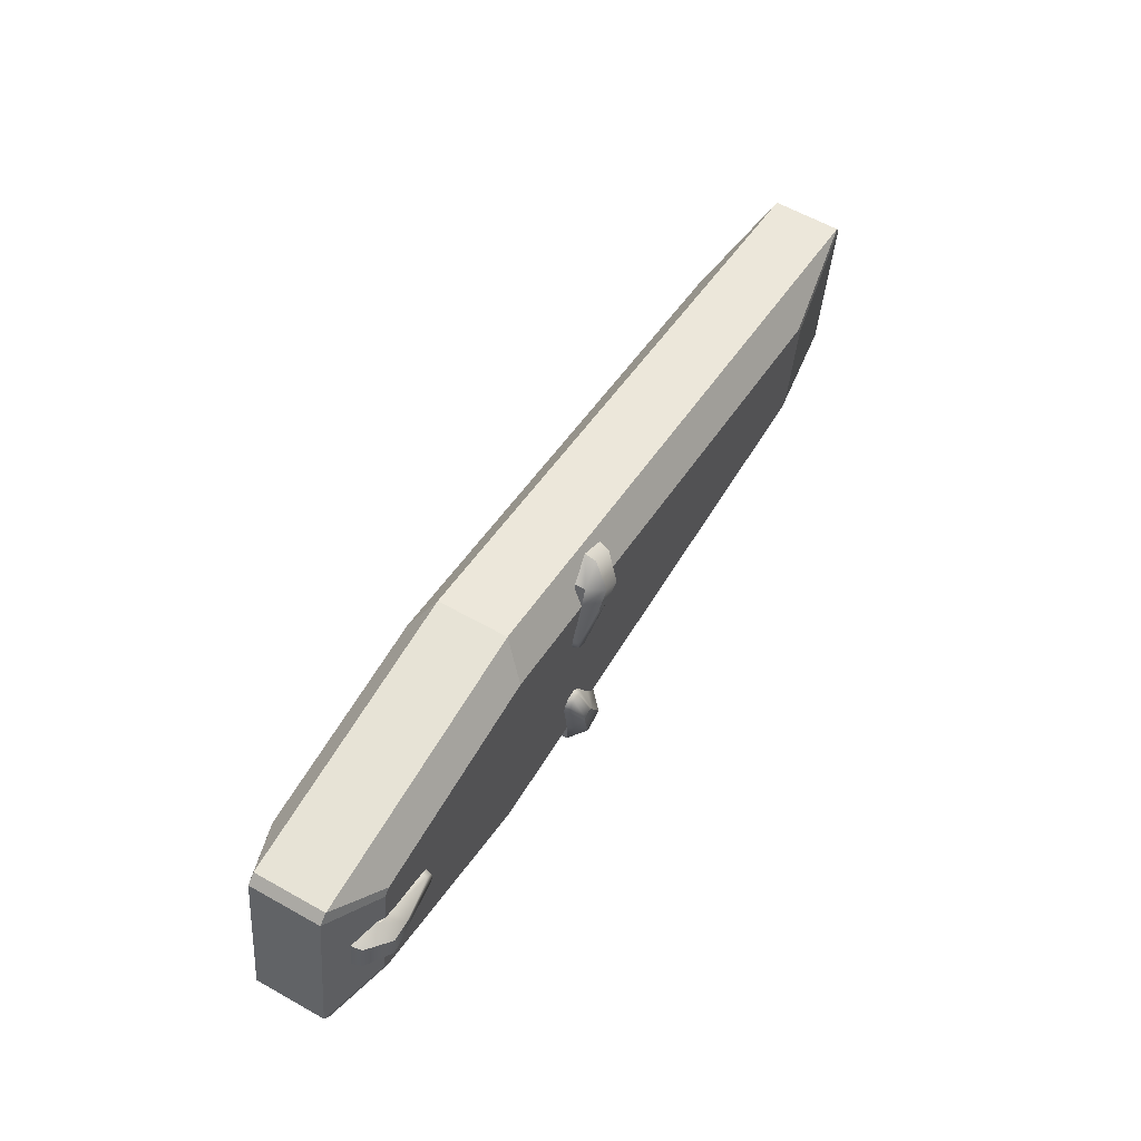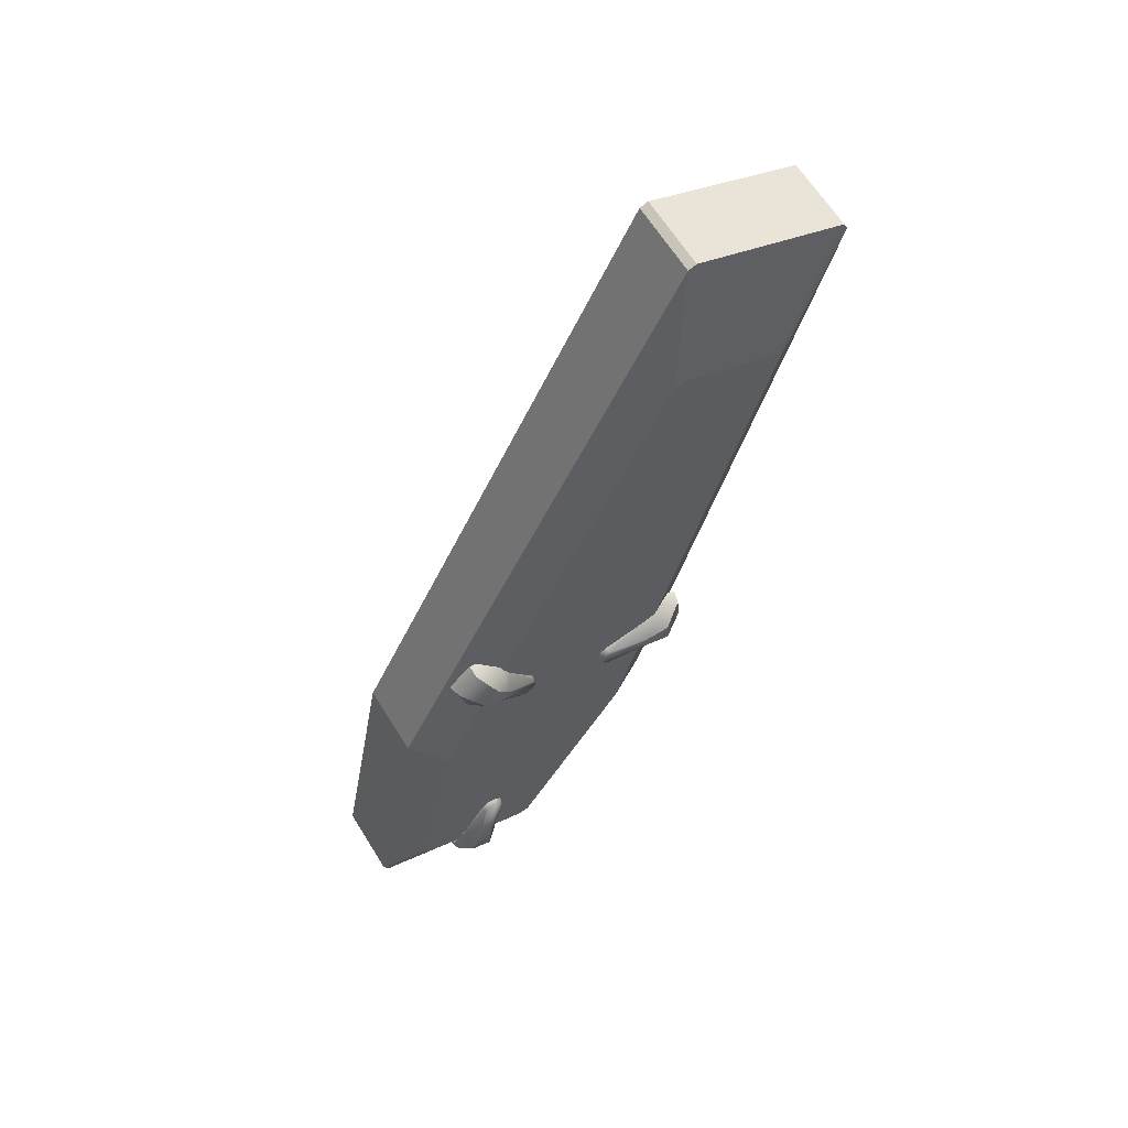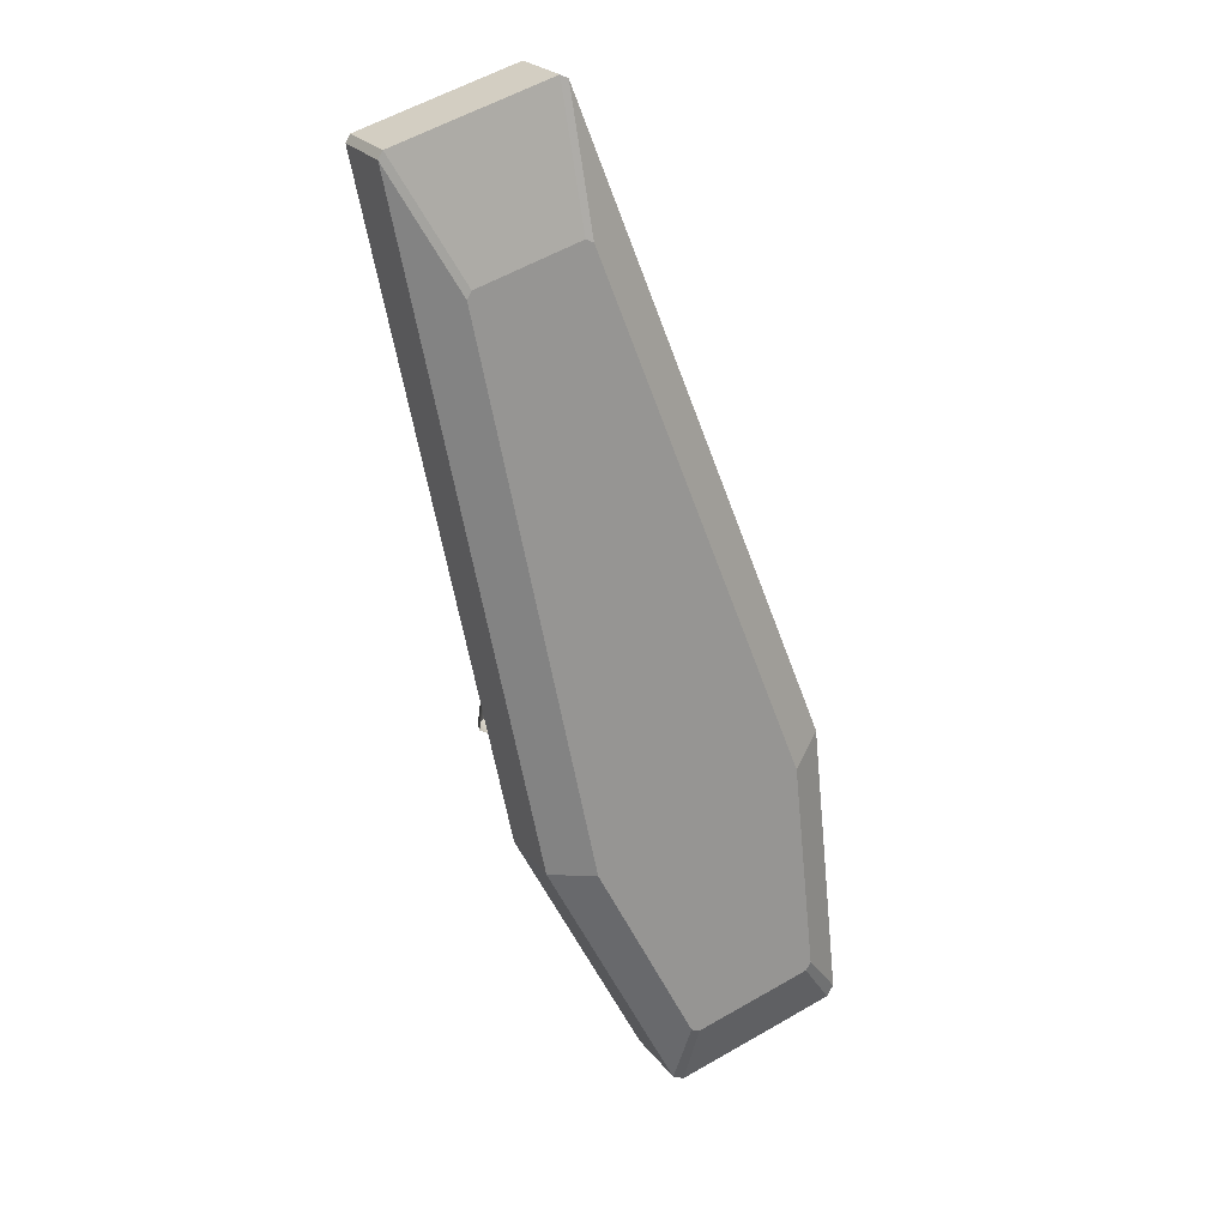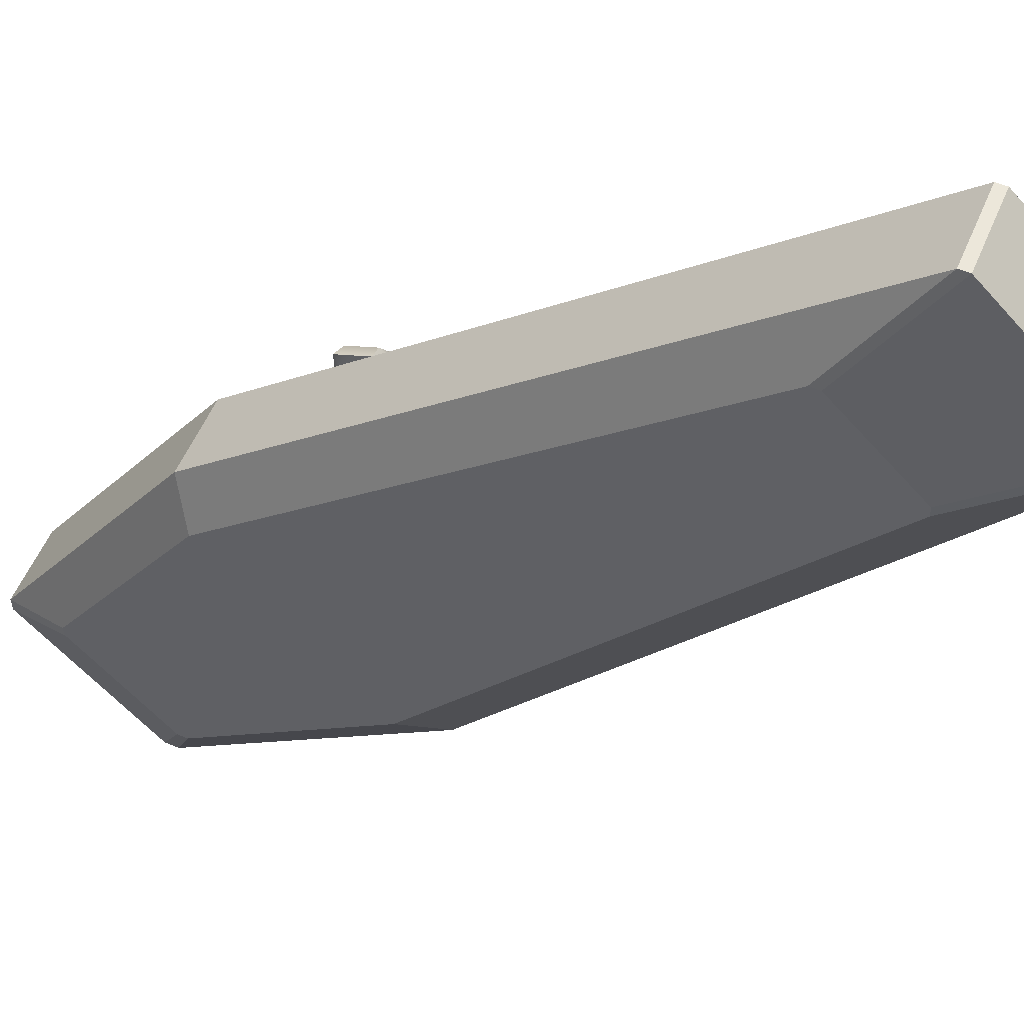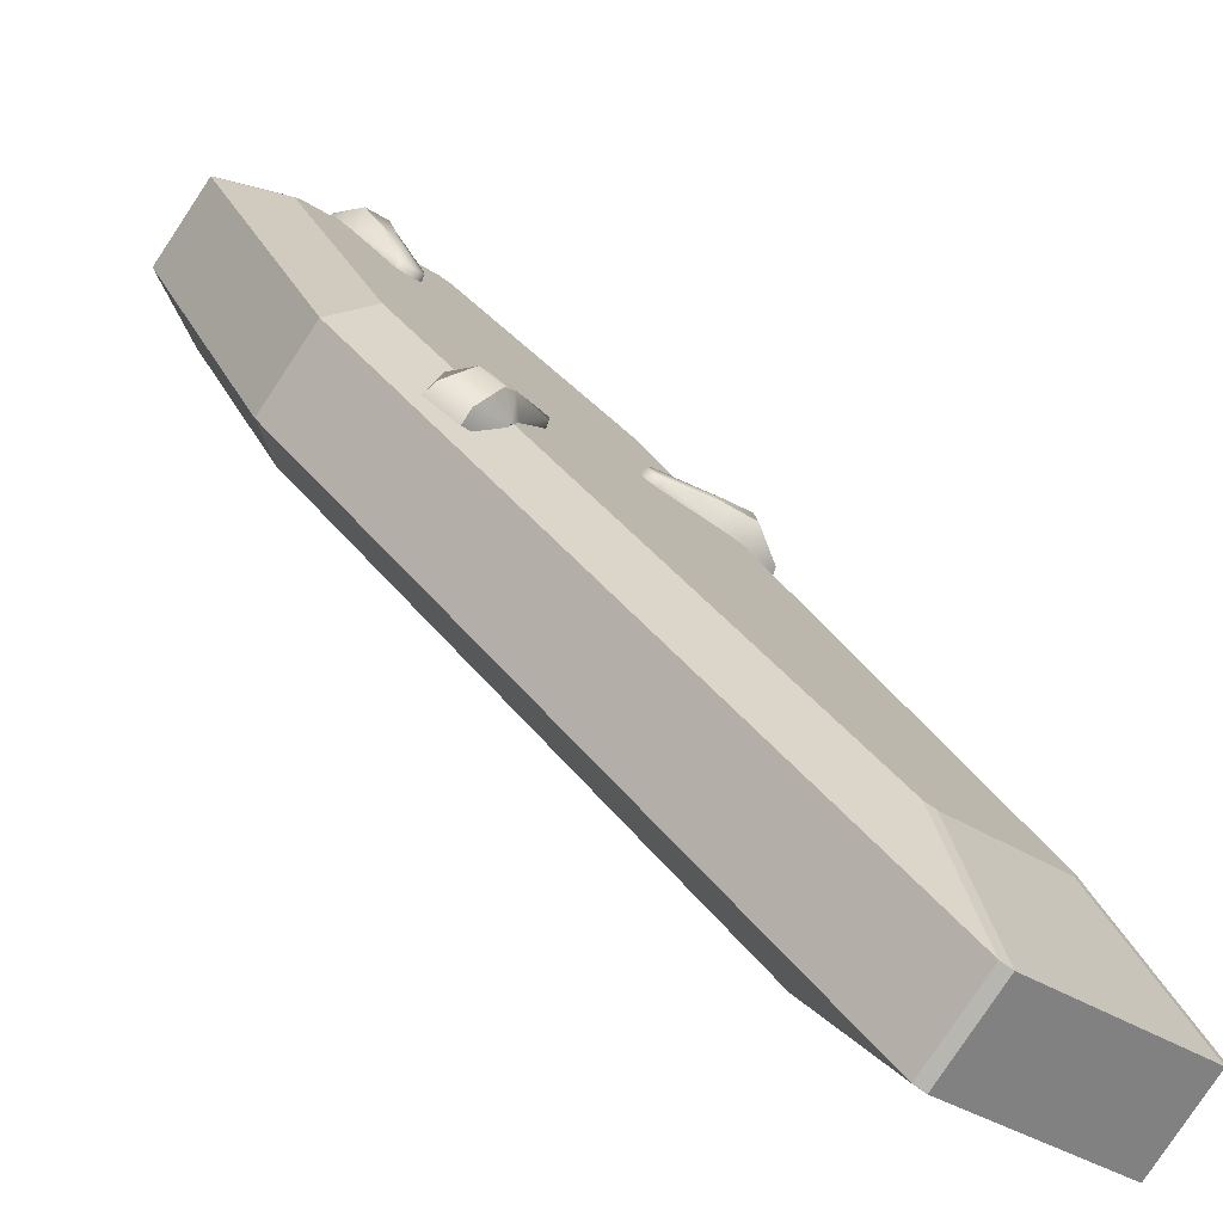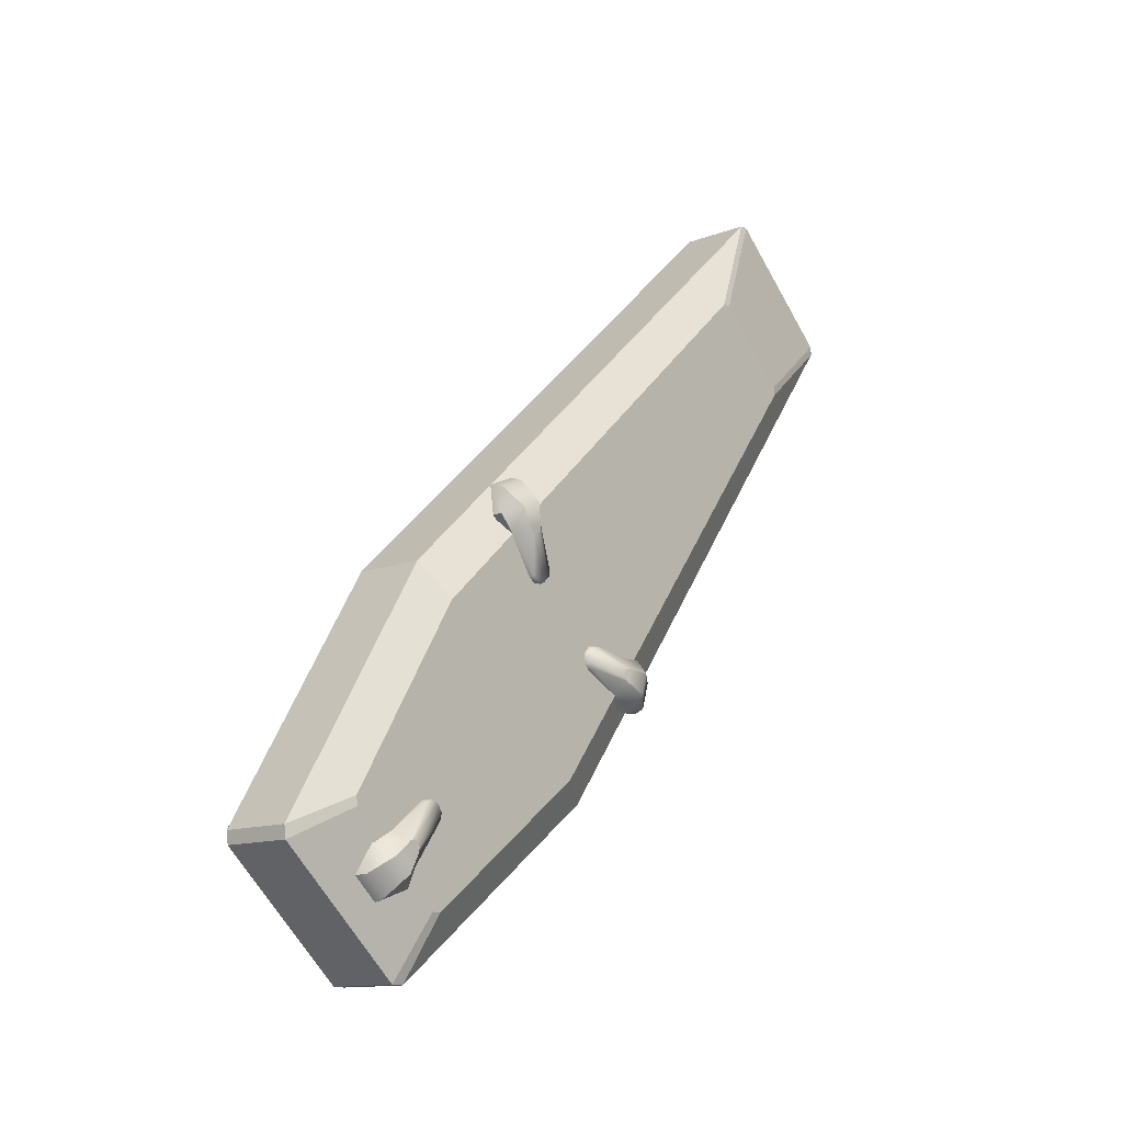
<metadata>
{"format":"obj","ext":"obj","renderer":"f3d","projection":"perspective","resolution":1024,"background":"white","views":[{"elev":-37.4,"azim":41.1,"up":"+Z"},{"elev":27.2,"azim":97.6,"up":"+Z"},{"elev":56.6,"azim":-76.1,"up":"+Z"},{"elev":11.3,"azim":-22.3,"up":"+Y"},{"elev":54.2,"azim":-6.6,"up":"+Y"},{"elev":-62.9,"azim":74.1,"up":"+Z"}]}
</metadata>
<code>
g Coffin04
v 0.852 0.9811 1.742
v 0.8407 0.9853 1.733
v 0.9853 0.8407 1.733
v 0.9811 0.852 1.742
v 0.7022 0.4399 0.8953
v 0.4399 0.7022 0.8953
v 0.5258 0.3598 0.5811
v 0.3598 0.5258 0.5811
v 0.5137 0.3648 0.5725
v 0.3648 0.5137 0.5725
v 0.9097 1.12 1.904
v 0.4238 0.7818 0.8941
v 0.4399 0.7022 0.8953
v 0.8407 0.9853 1.733
v 0.3238 0.528 0.4609
v 0.528 0.3238 0.4609
v 0.5137 0.3648 0.5725
v 0.3648 0.5137 0.5725
v 0.5446 0.3172 0.4732
v 0.7818 0.4238 0.8941
v 0.7022 0.4399 0.8953
v 0.5258 0.3598 0.5811
v 0.7818 0.4238 0.8941
v 1.12 0.9097 1.904
v 0.9853 0.8407 1.733
v 0.7022 0.4399 0.8953
v 1.116 0.9211 1.912
v 0.9211 1.116 1.912
v 0.852 0.9811 1.742
v 0.9811 0.852 1.742
v 0.4238 0.7818 0.8941
v 0.3172 0.5446 0.4732
v 0.3598 0.5258 0.5811
v 0.4399 0.7022 0.8953
v 0.528 0.3238 0.4609
v 0.3238 0.528 0.4609
v 0.3986 0.6028 0.3998
v 0.6028 0.3986 0.3998
v 0.3172 0.5446 0.4732
v 0.4238 0.7818 0.8941
v 0.4986 0.8566 0.8331
v 0.392 0.6194 0.4121
v 0.9638 1.108 1.632
v 1.108 0.9638 1.632
v 0.8253 0.5629 0.7948
v 0.5629 0.8253 0.7948
v 0.6489 0.4829 0.4806
v 0.4829 0.6489 0.4806
v 1.104 0.9751 1.641
v 0.9751 1.104 1.641
v 0.4879 0.6368 0.472
v 0.6368 0.4879 0.472
v 0.9845 1.195 1.843
v 0.9638 1.108 1.632
v 0.5629 0.8253 0.7948
v 0.4986 0.8566 0.8331
v 0.3986 0.6028 0.3998
v 0.4879 0.6368 0.472
v 0.6368 0.4879 0.472
v 0.6028 0.3986 0.3998
v 0.6194 0.392 0.4121
v 0.6489 0.4829 0.4806
v 0.8253 0.5629 0.7948
v 0.8566 0.4986 0.8331
v 0.8566 0.4986 0.8331
v 0.8253 0.5629 0.7948
v 1.108 0.9638 1.632
v 1.195 0.9845 1.843
v 1.191 0.9959 1.851
v 1.104 0.9751 1.641
v 0.9751 1.104 1.641
v 0.9959 1.191 1.851
v 0.4986 0.8566 0.8331
v 0.5629 0.8253 0.7948
v 0.4829 0.6489 0.4806
v 0.392 0.6194 0.4121
v 0.4986 0.8566 0.8331
v 0.4238 0.7818 0.8941
v 0.9097 1.12 1.904
v 0.9845 1.195 1.843
v 0.9959 1.191 1.851
v 0.9211 1.116 1.912
v 1.116 0.9211 1.912
v 1.191 0.9959 1.851
v 1.195 0.9845 1.843
v 1.12 0.9097 1.904
v 0.7818 0.4238 0.8941
v 0.8566 0.4986 0.8331
v 0.8566 0.4986 0.8331
v 0.7818 0.4238 0.8941
v 0.5446 0.3172 0.4732
v 0.6194 0.392 0.4121
v 0.9211 1.116 1.912
v 0.9097 1.12 1.904
v 0.8407 0.9853 1.733
v 0.852 0.9811 1.742
v 1.12 0.9097 1.904
v 1.116 0.9211 1.912
v 0.9811 0.852 1.742
v 0.9853 0.8407 1.733
v 0.9751 1.104 1.641
v 0.9638 1.108 1.632
v 0.9845 1.195 1.843
v 0.9959 1.191 1.851
v 1.108 0.9638 1.632
v 1.104 0.9751 1.641
v 1.191 0.9959 1.851
v 1.195 0.9845 1.843
v 0.9097 1.12 1.904
v 0.9211 1.116 1.912
v 0.9959 1.191 1.851
v 0.9845 1.195 1.843
v 1.116 0.9211 1.912
v 1.12 0.9097 1.904
v 1.195 0.9845 1.843
v 1.191 0.9959 1.851
v 0.3172 0.5446 0.4732
v 0.3238 0.528 0.4609
v 0.3648 0.5137 0.5725
v 0.3598 0.5258 0.5811
v 0.528 0.3238 0.4609
v 0.5446 0.3172 0.4732
v 0.5258 0.3598 0.5811
v 0.5137 0.3648 0.5725
v 0.4829 0.6489 0.4806
v 0.4879 0.6368 0.472
v 0.3986 0.6028 0.3998
v 0.392 0.6194 0.4121
v 0.6368 0.4879 0.472
v 0.6489 0.4829 0.4806
v 0.6194 0.392 0.4121
v 0.6028 0.3986 0.3998
v 0.3238 0.528 0.4609
v 0.3172 0.5446 0.4732
v 0.392 0.6194 0.4121
v 0.3986 0.6028 0.3998
v 0.5446 0.3172 0.4732
v 0.528 0.3238 0.4609
v 0.6028 0.3986 0.3998
v 0.6194 0.392 0.4121
v 0.911 0.6724 1.034
v 0.9261 0.6706 0.9995
v 0.8942 0.6829 0.9819
v 0.8834 0.6826 1.012
v 0.9405 0.6361 1.033
v 0.9325 0.6232 1.048
v 0.8956 0.6571 1.047
v 0.83 0.715 0.9685
v 0.8217 0.7099 0.9766
v 0.8739 0.673 1.02
v 0.8211 0.7167 0.9593
v 0.8881 0.6835 0.9765
v 0.8169 0.7108 0.9469
v 0.8854 0.6801 0.9692
v 0.8877 0.6737 0.9641
v 0.8206 0.7 0.9381
v 0.8291 0.6904 0.9374
v 0.8937 0.6681 0.9633
v 0.8207 0.6816 0.9407
v 0.8819 0.6391 0.9569
v 0.9253 0.6473 0.97
v 0.9089 0.6145 0.9607
v 0.9394 0.6063 0.9952
v 0.8724 0.6296 0.9647
v 0.8111 0.6927 0.9414
v 0.807 0.7052 0.9516
v 0.8118 0.7121 0.9659
v 0.9313 0.5891 1.005
v 0.898 0.6035 0.9697
v 0.9253 0.6473 0.97
v 0.8937 0.6681 0.9633
v 0.8942 0.6829 0.9819
v 0.9261 0.6706 0.9995
v 0.9405 0.6361 1.033
v 0.9394 0.6063 0.9952
v 0.8877 0.6737 0.9641
v 0.8881 0.6835 0.9765
v 0.9325 0.6232 1.048
v 0.9313 0.5891 1.005
v 0.8854 0.6801 0.9692
v 0.8834 0.6826 1.012
v 0.8739 0.673 1.02
v 0.8956 0.6571 1.047
v 0.911 0.6724 1.034
v 0.9089 0.6145 0.9607
v 0.898 0.6035 0.9697
v 0.8724 0.6296 0.9647
v 0.8819 0.6391 0.9569
v 0.6724 0.9109 1.034
v 0.6826 0.8834 1.012
v 0.6829 0.8942 0.9819
v 0.6706 0.9261 0.9995
v 0.6362 0.9405 1.033
v 0.6232 0.9325 1.048
v 0.6571 0.8956 1.047
v 0.715 0.83 0.9685
v 0.7099 0.8217 0.9766
v 0.673 0.8739 1.02
v 0.7167 0.8211 0.9593
v 0.6835 0.8881 0.9765
v 0.7108 0.8169 0.9469
v 0.6801 0.8854 0.9692
v 0.6737 0.8877 0.9641
v 0.7 0.8205 0.9381
v 0.6904 0.8291 0.9374
v 0.6681 0.8937 0.9633
v 0.6816 0.8207 0.9407
v 0.6391 0.8819 0.9569
v 0.6473 0.9253 0.97
v 0.6145 0.9089 0.9607
v 0.6063 0.9394 0.9952
v 0.6296 0.8724 0.9647
v 0.6927 0.8111 0.9414
v 0.7052 0.807 0.9516
v 0.7121 0.8118 0.9659
v 0.5891 0.9313 1.005
v 0.6035 0.8979 0.9697
v 0.6473 0.9253 0.97
v 0.6706 0.9261 0.9995
v 0.6829 0.8942 0.9819
v 0.6681 0.8937 0.9633
v 0.6362 0.9405 1.033
v 0.6063 0.9394 0.9952
v 0.6737 0.8877 0.9641
v 0.6835 0.8881 0.9765
v 0.6232 0.9325 1.048
v 0.5891 0.9313 1.005
v 0.6801 0.8854 0.9692
v 0.6826 0.8834 1.012
v 0.6724 0.9109 1.034
v 0.6571 0.8956 1.047
v 0.673 0.8739 1.02
v 0.6145 0.9089 0.9607
v 0.6391 0.8819 0.9569
v 0.6296 0.8724 0.9647
v 0.6035 0.8979 0.9697
v 0.5908 0.5247 0.4611
v 0.5866 0.56 0.4482
v 0.593 0.5762 0.4825
v 0.5951 0.5455 0.4911
v 0.5582 0.5241 0.4276
v 0.5463 0.5073 0.433
v 0.5755 0.5093 0.4736
v 0.6175 0.5895 0.5546
v 0.6126 0.5803 0.5616
v 0.5856 0.536 0.4988
v 0.6172 0.5981 0.5642
v 0.5923 0.5811 0.489
v 0.6094 0.6094 0.5685
v 0.5878 0.5878 0.4917
v 0.5811 0.5923 0.489
v 0.5981 0.6172 0.5642
v 0.5895 0.6175 0.5546
v 0.5762 0.593 0.4825
v 0.5803 0.6126 0.5616
v 0.5455 0.5951 0.4911
v 0.56 0.5866 0.4482
v 0.5247 0.5908 0.4611
v 0.5241 0.5582 0.4276
v 0.536 0.5856 0.4988
v 0.5902 0.6124 0.5724
v 0.6033 0.6033 0.5773
v 0.6124 0.5902 0.5724
v 0.5073 0.5463 0.433
v 0.5137 0.5798 0.4701
v 0.56 0.5866 0.4482
v 0.5762 0.593 0.4825
v 0.593 0.5762 0.4825
v 0.5866 0.56 0.4482
v 0.5582 0.5241 0.4276
v 0.5241 0.5582 0.4276
v 0.5811 0.5923 0.489
v 0.5923 0.5811 0.489
v 0.5463 0.5073 0.433
v 0.5073 0.5463 0.433
v 0.5878 0.5878 0.4917
v 0.5951 0.5455 0.4911
v 0.5856 0.536 0.4988
v 0.5755 0.5093 0.4736
v 0.5908 0.5247 0.4611
v 0.5247 0.5908 0.4611
v 0.5137 0.5798 0.4701
v 0.536 0.5856 0.4988
v 0.5455 0.5951 0.4911
f 1 2 3
f 1 3 4
f 2 5 3
f 2 6 5
f 6 7 5
f 6 8 7
f 8 9 7
f 8 10 9
f 11 12 13
f 11 13 14
f 15 16 17
f 15 17 18
f 19 20 21
f 19 21 22
f 23 24 25
f 23 25 26
f 27 28 29
f 27 29 30
f 31 32 33
f 31 33 34
f 35 36 37
f 35 37 38
f 39 40 41
f 39 41 42
f 43 44 45
f 43 45 46
f 46 45 47
f 46 47 48
f 43 49 44
f 43 50 49
f 47 51 48
f 47 52 51
f 53 54 55
f 53 55 56
f 57 58 59
f 57 59 60
f 61 62 63
f 61 63 64
f 65 66 67
f 65 67 68
f 69 70 71
f 69 71 72
f 73 74 75
f 73 75 76
f 77 78 79
f 77 79 80
f 81 82 83
f 81 83 84
f 85 86 87
f 85 87 88
f 89 90 91
f 89 91 92
f 93 94 95
f 93 95 96
f 97 98 99
f 97 99 100
f 101 102 103
f 101 103 104
f 105 106 107
f 105 107 108
f 109 110 111
f 109 111 112
f 113 114 115
f 113 115 116
f 117 118 119
f 117 119 120
f 121 122 123
f 121 123 124
f 125 126 127
f 125 127 128
f 129 130 131
f 129 131 132
f 133 134 135
f 133 135 136
f 137 138 139
f 137 139 140
f 141 142 143
f 141 143 144
f 141 145 142
f 146 145 141
f 146 141 147
f 148 144 143
f 149 144 148
f 149 150 144
f 151 148 143
f 151 143 152
f 153 151 152
f 153 152 154
f 153 154 155
f 153 155 156
f 157 156 155
f 157 155 158
f 156 157 159
f 159 157 160
f 160 157 158
f 161 160 158
f 161 162 160
f 162 161 163
f 159 160 164
f 156 159 165
f 153 156 165
f 153 165 166
f 151 153 166
f 151 166 167
f 162 163 168
f 162 168 169
f 148 151 167
f 148 167 149
f 170 171 172
f 170 172 173
f 174 170 173
f 174 175 170
f 172 171 176
f 172 176 177
f 175 174 178
f 175 178 179
f 176 180 177
f 181 182 183
f 181 183 184
f 185 186 187
f 185 187 188
f 189 190 191
f 189 191 192
f 189 192 193
f 194 189 193
f 194 195 189
f 196 191 190
f 197 196 190
f 197 190 198
f 199 191 196
f 199 200 191
f 201 200 199
f 201 202 200
f 201 203 202
f 201 204 203
f 205 203 204
f 205 206 203
f 204 207 205
f 207 208 205
f 208 206 205
f 209 206 208
f 209 208 210
f 210 211 209
f 207 212 208
f 204 213 207
f 201 213 204
f 201 214 213
f 199 214 201
f 199 215 214
f 210 216 211
f 210 217 216
f 196 197 215
f 196 215 199
f 218 219 220
f 218 220 221
f 222 219 218
f 222 218 223
f 220 224 221
f 220 225 224
f 223 226 222
f 223 227 226
f 225 228 224
f 229 230 231
f 229 231 232
f 233 234 235
f 233 235 236
f 237 238 239
f 237 239 240
f 237 241 238
f 242 241 237
f 242 237 243
f 244 240 239
f 245 240 244
f 245 246 240
f 247 244 239
f 247 239 248
f 249 247 248
f 249 248 250
f 249 250 251
f 249 251 252
f 253 252 251
f 253 251 254
f 252 253 255
f 255 253 256
f 256 253 254
f 257 256 254
f 257 258 256
f 258 257 259
f 255 256 260
f 252 255 261
f 249 252 261
f 249 261 262
f 247 249 262
f 247 262 263
f 258 259 264
f 258 264 265
f 244 247 263
f 244 263 245
f 266 267 268
f 266 268 269
f 270 266 269
f 270 271 266
f 268 267 272
f 268 272 273
f 271 270 274
f 271 274 275
f 272 276 273
f 277 278 279
f 277 279 280
f 281 282 283
f 281 283 284

</code>
